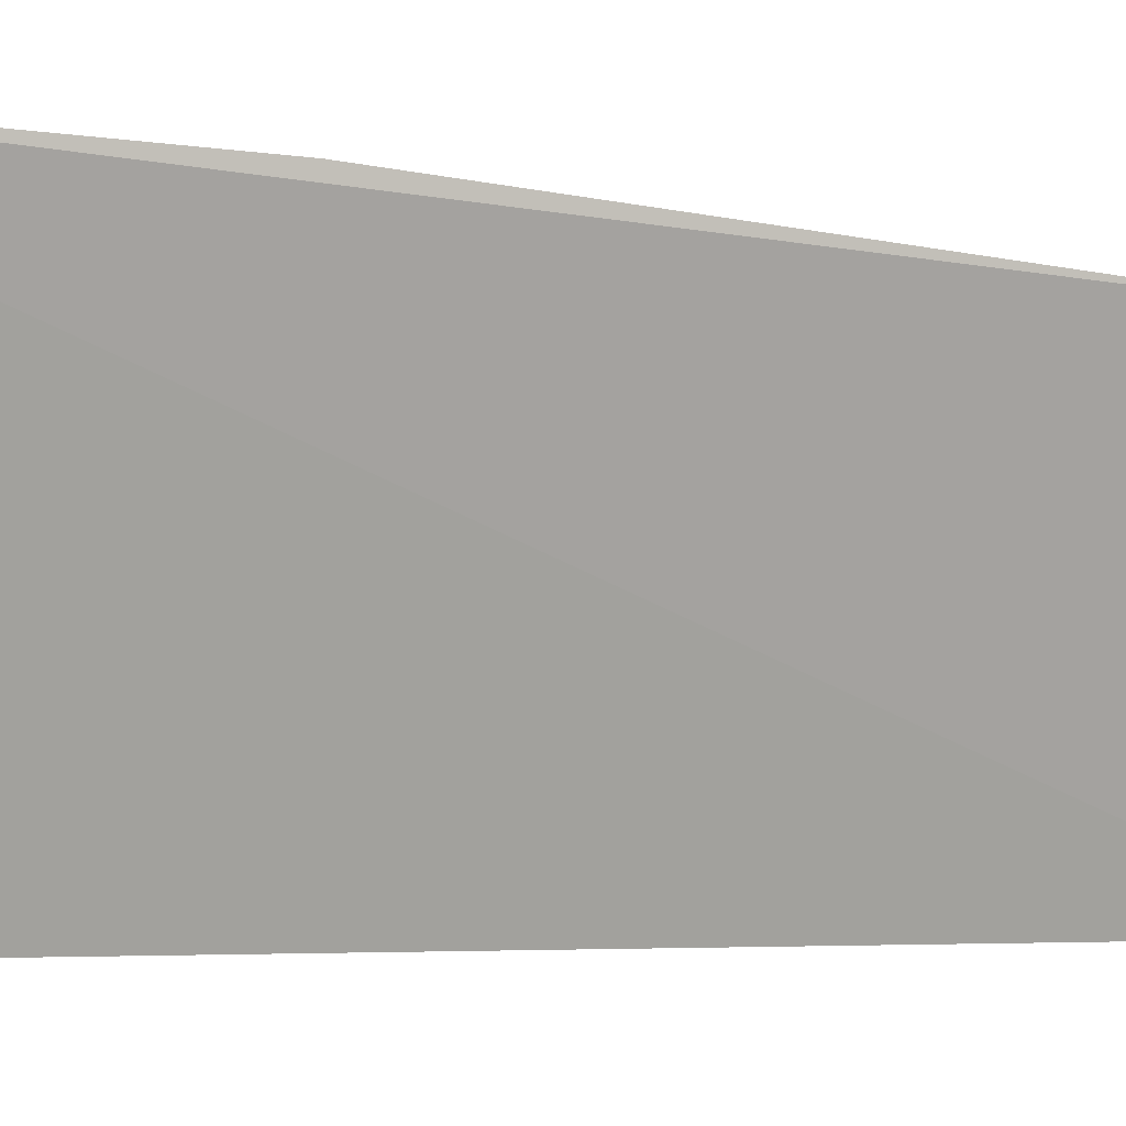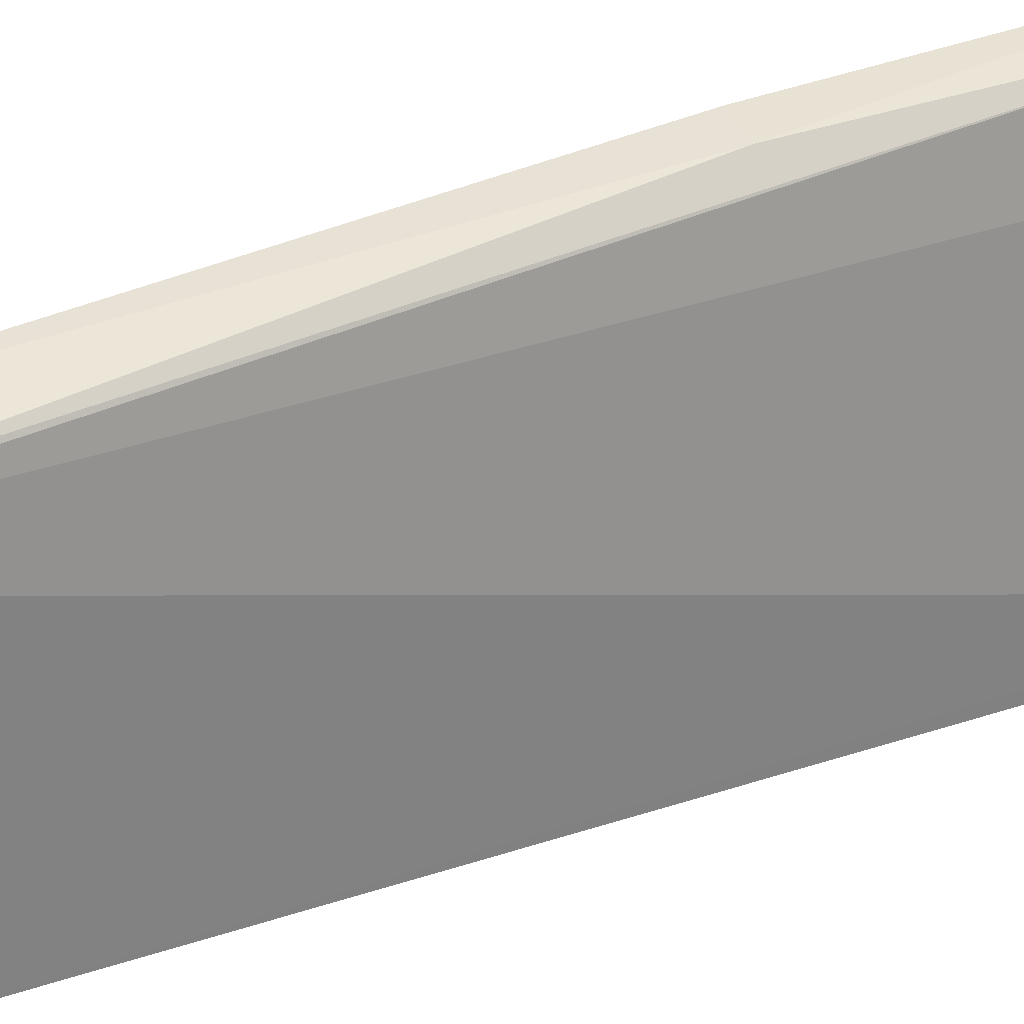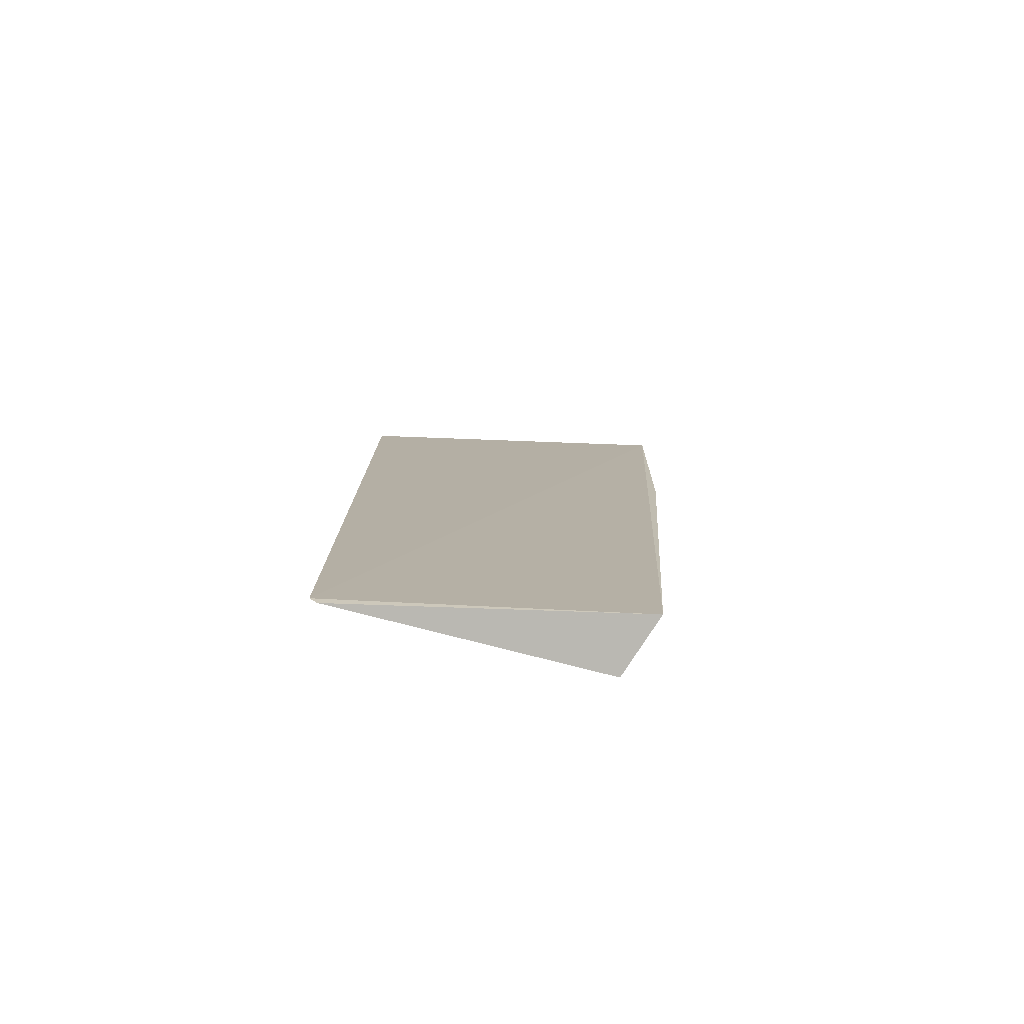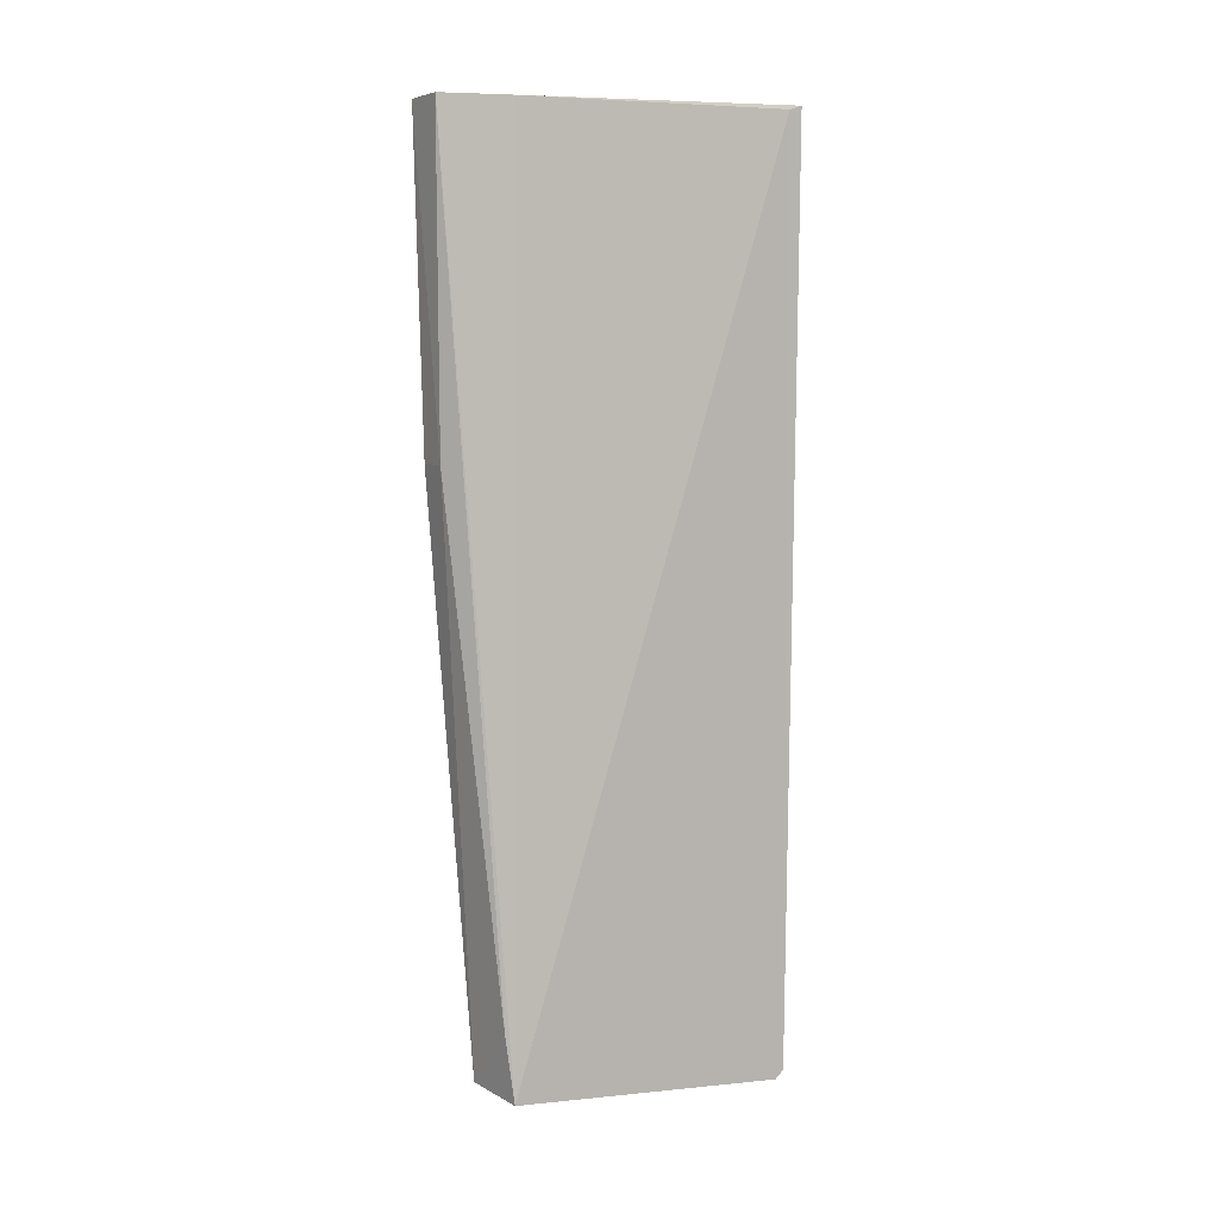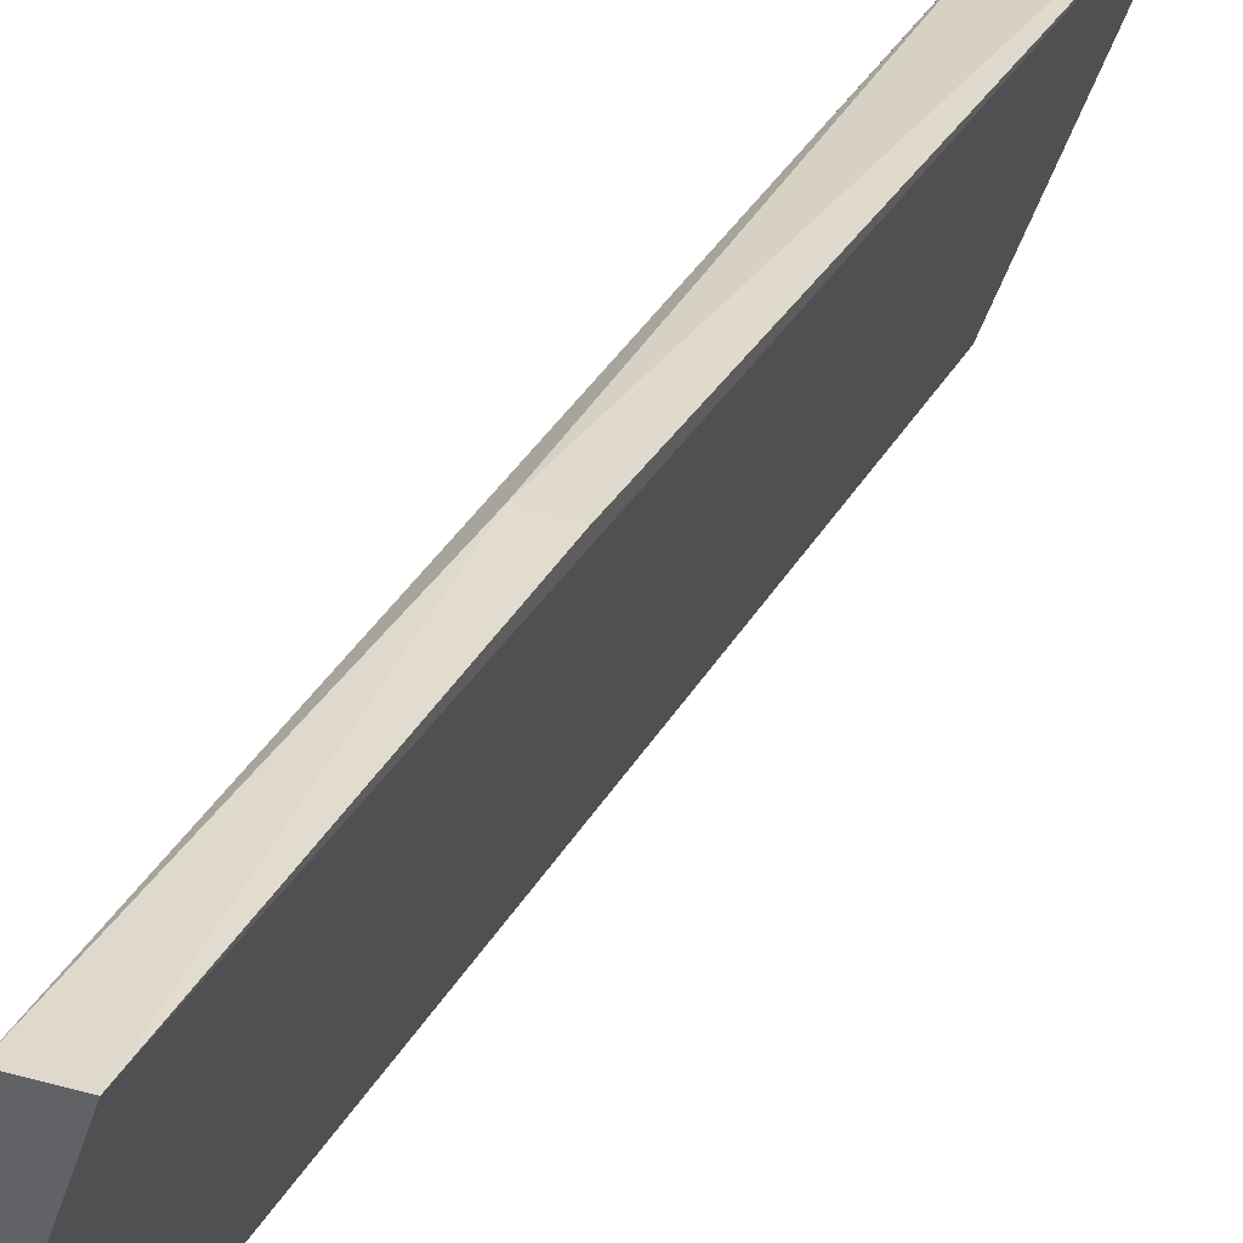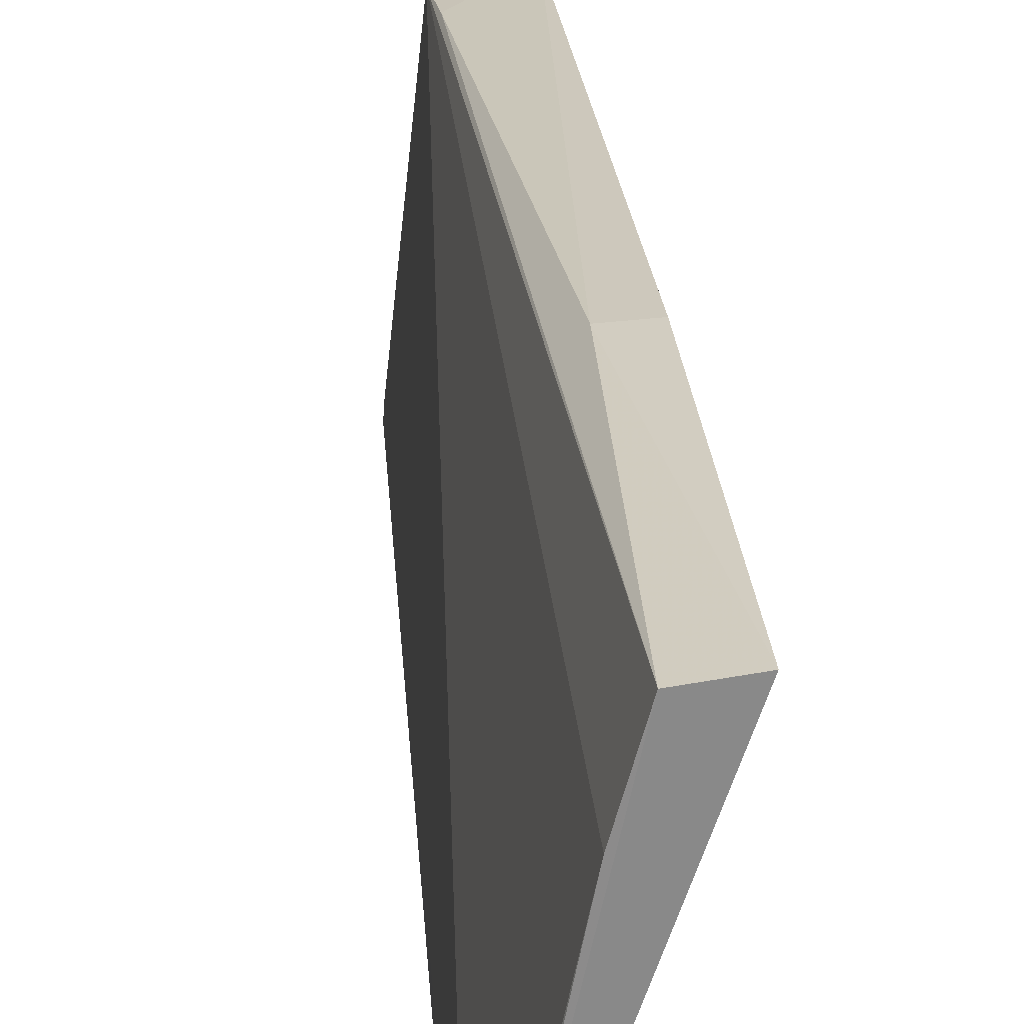
<metadata>
{"format":"obj","ext":"obj","renderer":"f3d","projection":"perspective","resolution":1024,"background":"white","views":[{"elev":-3.1,"azim":-115.3,"up":"+Z"},{"elev":36.4,"azim":65.5,"up":"+Z"},{"elev":-77.8,"azim":-110.7,"up":"+Y"},{"elev":6.1,"azim":63.9,"up":"+Y"},{"elev":38.8,"azim":-153.3,"up":"+Z"},{"elev":27.0,"azim":175.2,"up":"+Z"}]}
</metadata>
<code>
v 0.02629 -0.01342 0.04818
v 0.02661 -0.02558 0.04737
v 0.02654 -0.01343 0.04728
v 0.02722 -0.01343 0.04379
v 0.02576 -0.02551 0.04757
v 0.0272 -0.01348 0.04395
v 0.02617 -0.01776 0.04811
v 0.02572 -0.01343 0.04825
v 0.02698 -0.02555 0.04378
v 0.02655 -0.0247 0.04748
v 0.02573 -0.01774 0.04814
v 0.02697 -0.02566 0.04389
f 1 2 3
f 1 3 4
f 6 3 2
f 6 4 3
f 8 1 4
f 8 7 1
f 9 6 2
f 9 4 6
f 9 8 4
f 9 5 8
f 10 7 5
f 10 5 2
f 10 2 1
f 10 1 7
f 11 8 5
f 11 5 7
f 11 7 8
f 12 9 2
f 12 2 5
f 12 5 9

</code>
